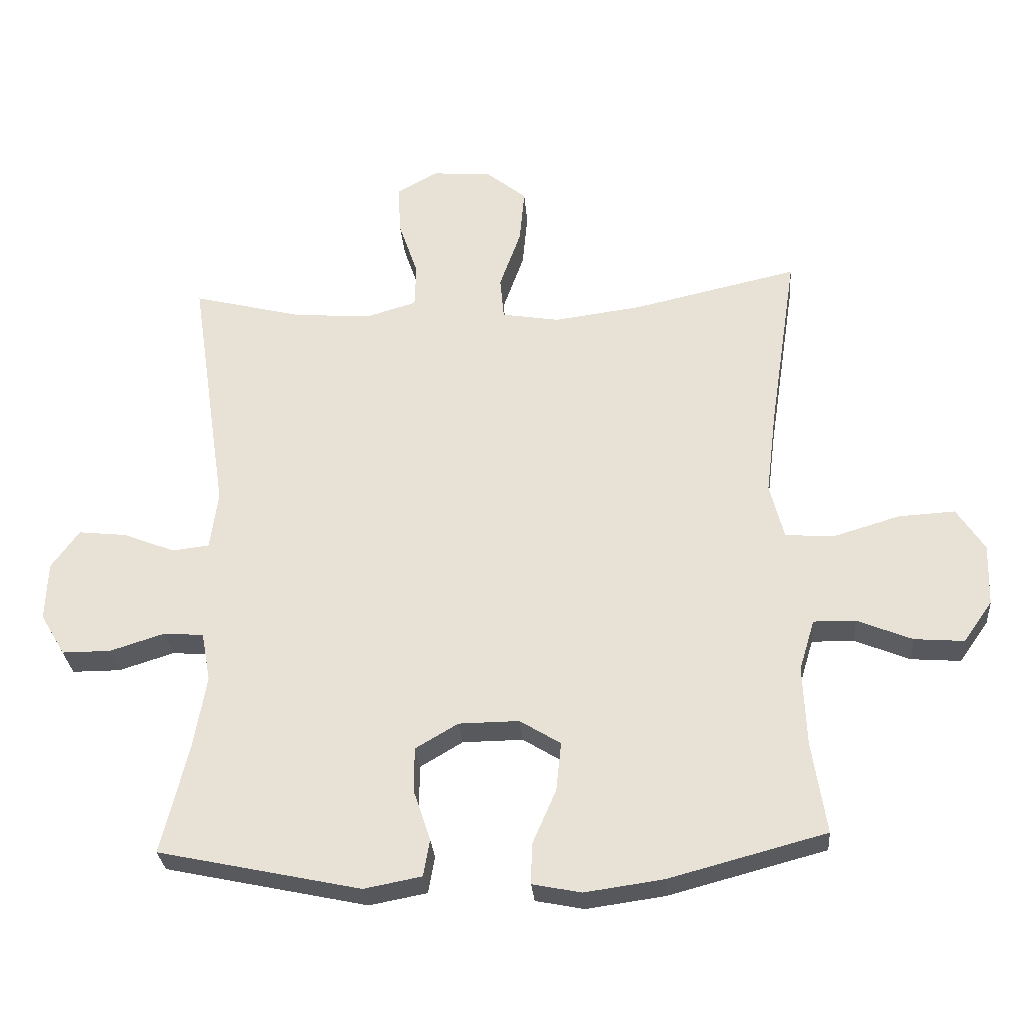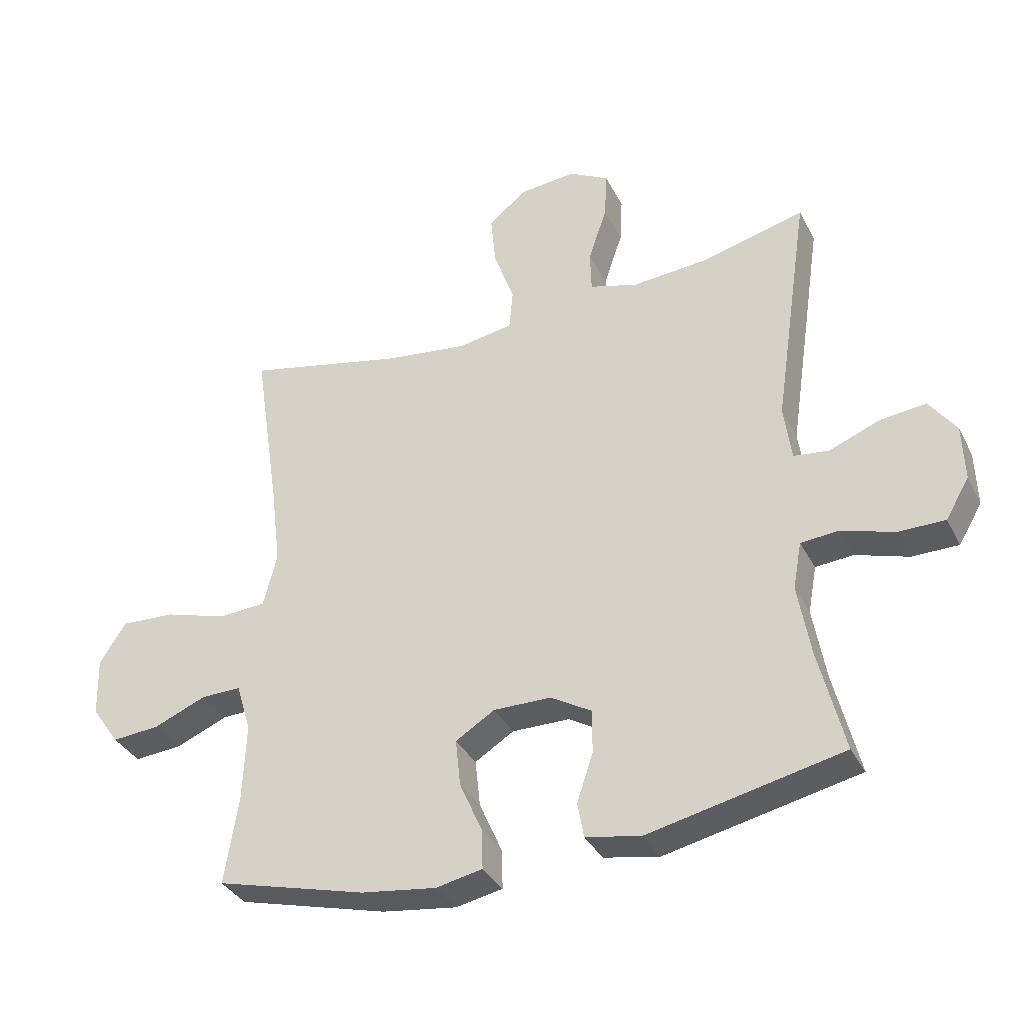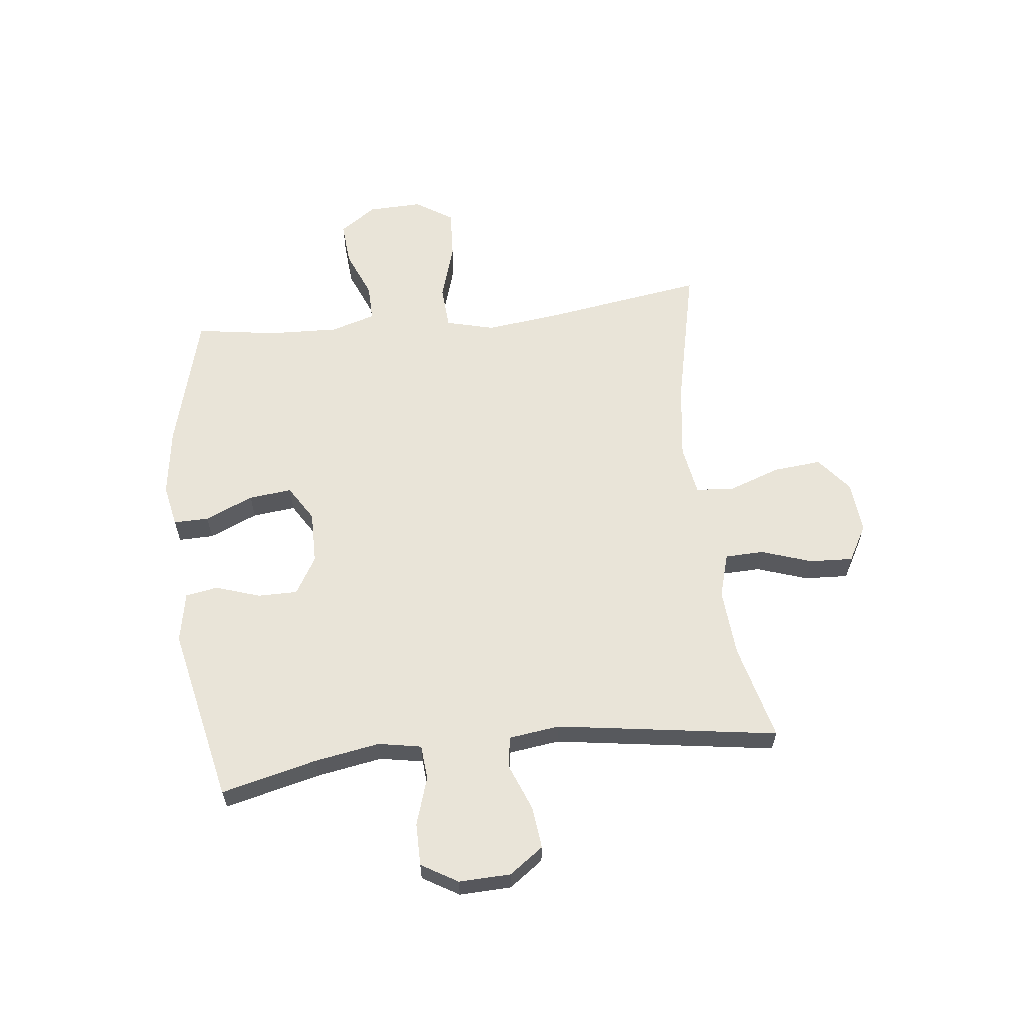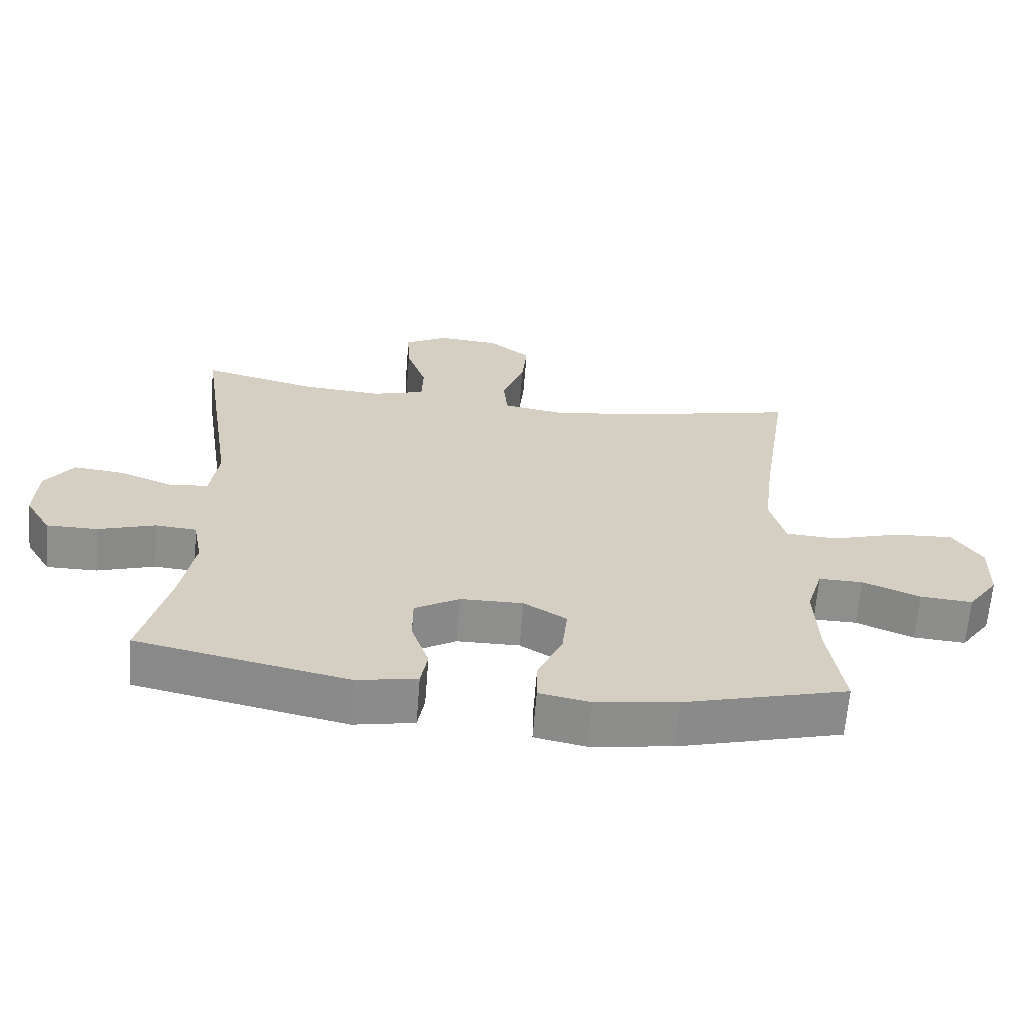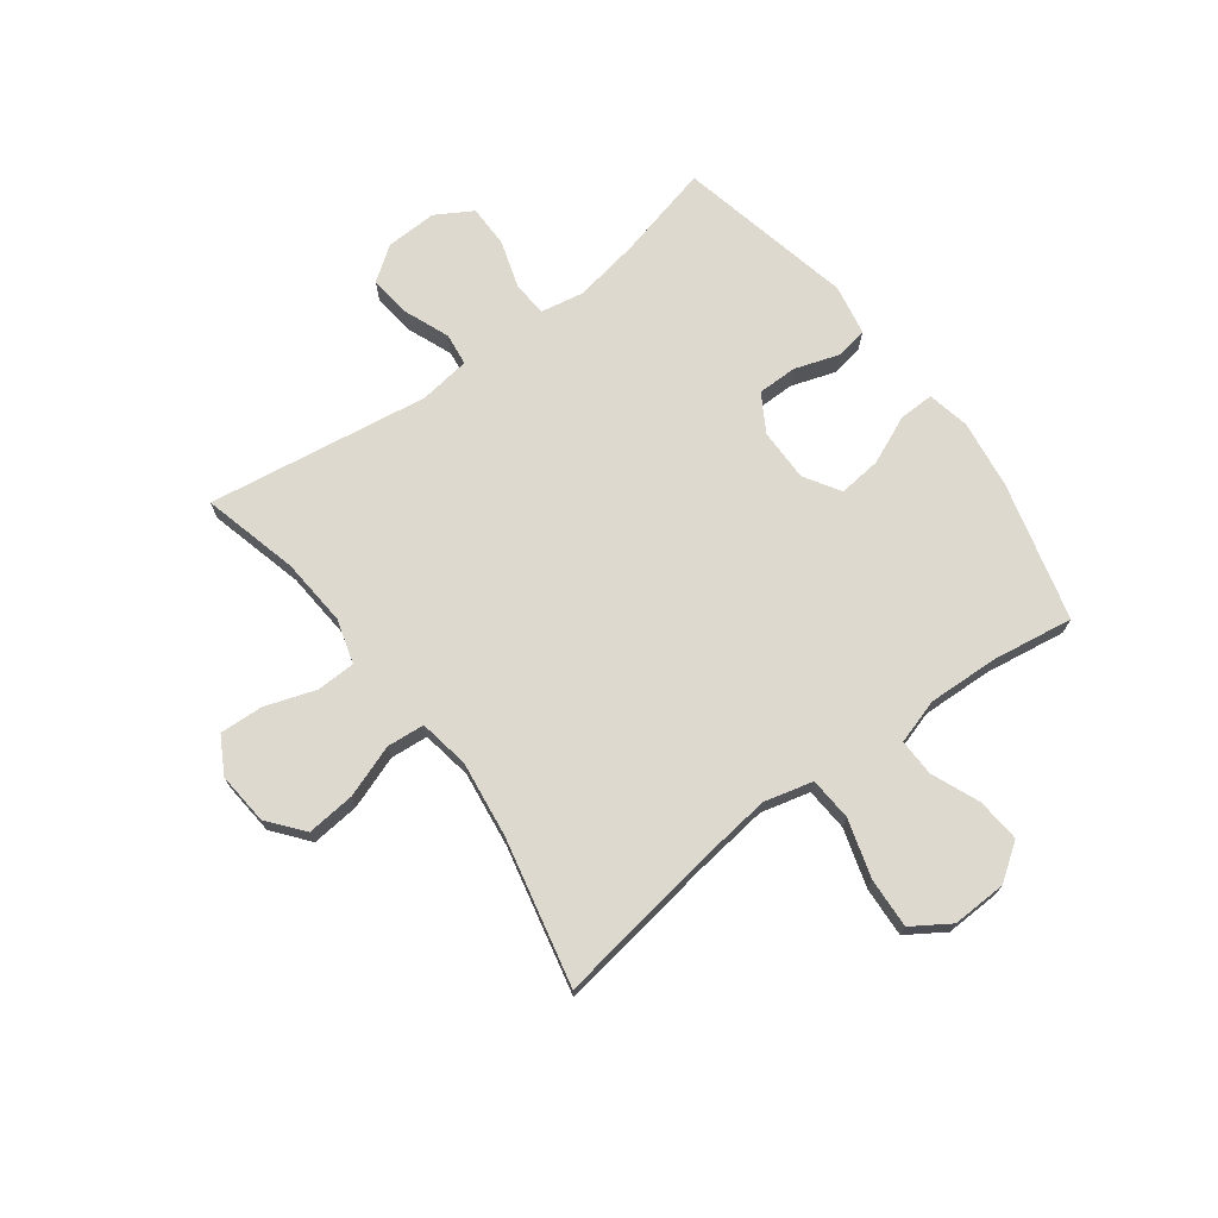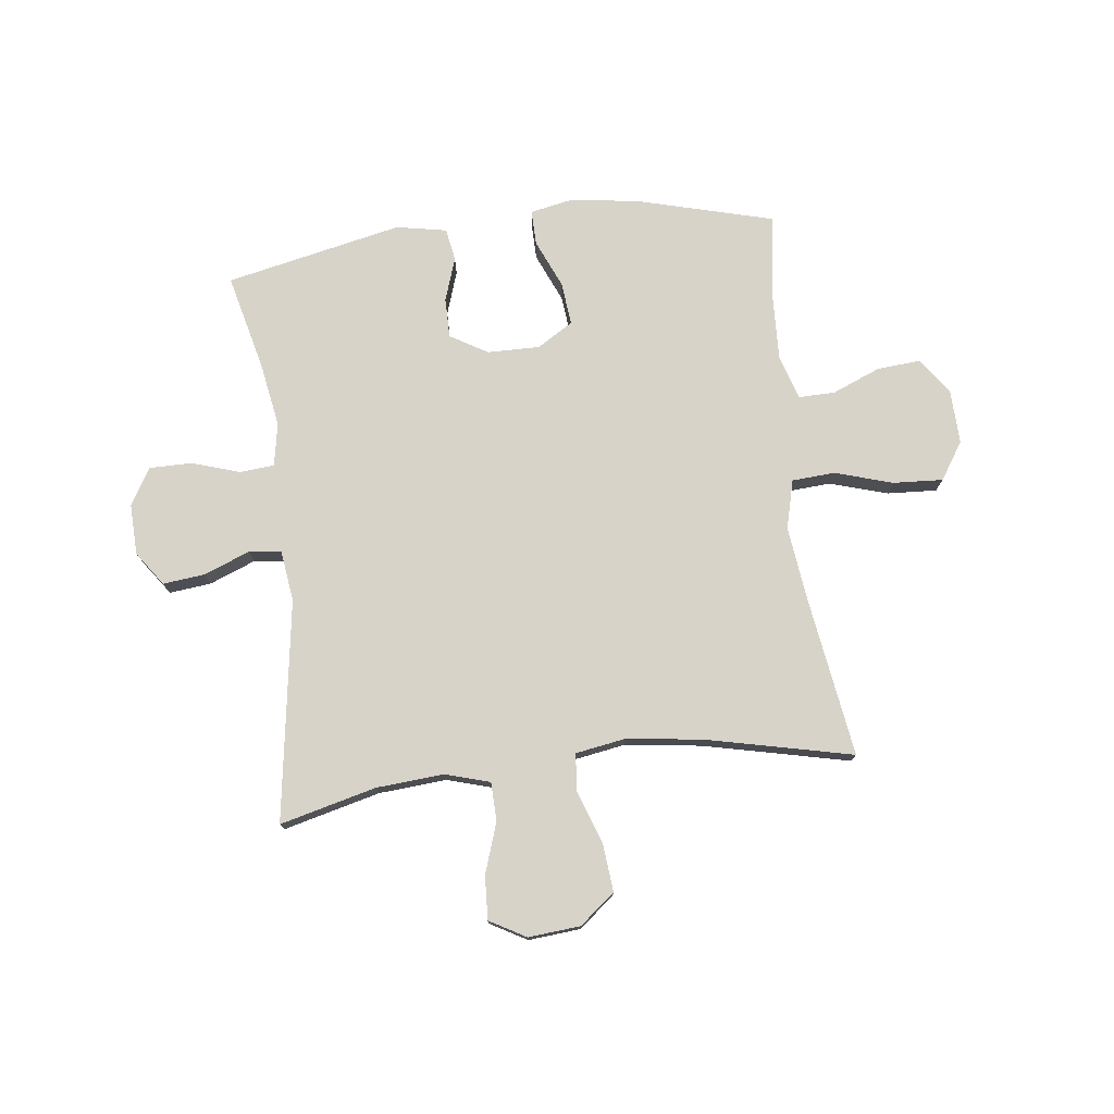
<metadata>
{"format":"obj","ext":"obj","renderer":"f3d","projection":"perspective","resolution":1024,"background":"white","views":[{"elev":-29.4,"azim":4.5,"up":"+Z"},{"elev":-35.3,"azim":-155.7,"up":"+Z"},{"elev":60.6,"azim":-96.5,"up":"+Y"},{"elev":-64.8,"azim":-4.6,"up":"+Z"},{"elev":71.4,"azim":53.2,"up":"+Y"},{"elev":76.1,"azim":-6.9,"up":"+Y"}]}
</metadata>
<code>
v -0.5 0.07 0.5
v -0.33 0.07 0.457
v -0.21 0.07 0.448
v -0.132 0.07 0.471
v -0.13 0.07 0.539
v -0.16 0.07 0.628
v -0.164 0.07 0.705
v -0.1 0.07 0.741
v -0.008 0.07 0.733
v 0.054 0.07 0.683
v 0.046 0.07 0.598
v 0.013 0.07 0.505
v 0.019 0.07 0.439
v 0.108 0.07 0.424
v 0.243 0.07 0.442
v 0.5 0.07 0.5
v 0.457 0.07 0.216
v 0.441 0.07 0.085
v 0.463 0.07 -0.001
v 0.539 0.07 -0.006
v 0.641 0.07 0.025
v 0.729 0.07 0.03
v 0.772 0.07 -0.036
v 0.769 0.07 -0.132
v 0.724 0.07 -0.196
v 0.647 0.07 -0.19
v 0.562 0.07 -0.155
v 0.497 0.07 -0.154
v 0.473 0.07 -0.233
v 0.478 0.07 -0.357
v 0.5 0.07 -0.5
v 0.257 0.07 -0.565
v 0.136 0.07 -0.582
v 0.061 0.07 -0.567
v 0.062 0.07 -0.505
v 0.099 0.07 -0.42
v 0.107 0.07 -0.344
v 0.044 0.07 -0.305
v -0.049 0.07 -0.306
v -0.115 0.07 -0.345
v -0.115 0.07 -0.415
v -0.089 0.07 -0.493
v -0.099 0.07 -0.55
v -0.188 0.07 -0.567
v -0.5 0.07 -0.5
v -0.459 0.07 -0.332
v -0.439 0.07 -0.216
v -0.453 0.07 -0.14
v -0.514 0.07 -0.135
v -0.599 0.07 -0.162
v -0.674 0.07 -0.162
v -0.712 0.07 -0.098
v -0.709 0.07 -0.007
v -0.666 0.07 0.053
v -0.592 0.07 0.045
v -0.511 0.07 0.013
v -0.454 0.07 0.02
v -0.442 0.07 0.11
v -0.5 0 0.5
v -0.33 0 0.457
v -0.21 0 0.448
v -0.132 0 0.471
v -0.13 0 0.539
v -0.16 0 0.628
v -0.164 0 0.705
v -0.1 0 0.741
v -0.008 0 0.733
v 0.054 0 0.683
v 0.046 0 0.598
v 0.013 0 0.505
v 0.019 0 0.439
v 0.108 0 0.424
v 0.243 0 0.442
v 0.5 0 0.5
v 0.457 0 0.216
v 0.441 0 0.085
v 0.463 0 -0.001
v 0.539 0 -0.006
v 0.641 0 0.025
v 0.729 0 0.03
v 0.772 0 -0.036
v 0.769 0 -0.132
v 0.724 0 -0.196
v 0.647 0 -0.19
v 0.562 0 -0.155
v 0.497 0 -0.154
v 0.473 0 -0.233
v 0.478 0 -0.357
v 0.5 0 -0.5
v 0.257 0 -0.565
v 0.136 0 -0.582
v 0.061 0 -0.567
v 0.062 0 -0.505
v 0.099 0 -0.42
v 0.107 0 -0.344
v 0.044 0 -0.305
v -0.049 0 -0.306
v -0.115 0 -0.345
v -0.115 0 -0.415
v -0.089 0 -0.493
v -0.099 0 -0.55
v -0.188 0 -0.567
v -0.5 0 -0.5
v -0.459 0 -0.332
v -0.439 0 -0.216
v -0.453 0 -0.14
v -0.514 0 -0.135
v -0.599 0 -0.162
v -0.674 0 -0.162
v -0.712 0 -0.098
v -0.709 0 -0.007
v -0.666 0 0.053
v -0.592 0 0.045
v -0.511 0 0.013
v -0.454 0 0.02
v -0.442 0 0.11
f 53 54 55 56
f 51 52 53 56
f 49 50 51 56
f 48 49 56 57
f 47 48 57 58
f 43 44 45 46
f 41 42 43 46
f 40 41 46 47
f 39 40 47 58
f 33 34 35 36
f 33 36 37
f 30 31 32 33
f 29 30 33 37
f 28 29 37 38
f 24 25 26 27
f 24 27 28
f 23 24 28
f 20 21 22 23
f 19 20 23 28
f 18 19 28 38
f 15 16 17
f 14 15 17 18
f 13 14 18 38
f 9 10 11 12
f 5 6 7 8
f 4 5 8 9
f 39 58 1 2
f 38 39 2 3
f 13 38 3 4
f 4 9 12 13
f 114 113 112 111
f 114 111 110 109
f 114 109 108 107
f 115 114 107 106
f 116 115 106 105
f 104 103 102 101
f 104 101 100 99
f 105 104 99 98
f 116 105 98 97
f 94 93 92 91
f 95 94 91
f 91 90 89 88
f 95 91 88 87
f 96 95 87 86
f 85 84 83 82
f 86 85 82
f 86 82 81
f 81 80 79 78
f 86 81 78 77
f 96 86 77 76
f 75 74 73
f 76 75 73 72
f 96 76 72 71
f 70 69 68 67
f 66 65 64 63
f 67 66 63 62
f 60 59 116 97
f 61 60 97 96
f 62 61 96 71
f 71 70 67 62
f 1 59 60 2
f 2 60 61 3
f 3 61 62 4
f 4 62 63 5
f 5 63 64 6
f 6 64 65 7
f 7 65 66 8
f 8 66 67 9
f 9 67 68 10
f 10 68 69 11
f 11 69 70 12
f 12 70 71 13
f 13 71 72 14
f 14 72 73 15
f 15 73 74 16
f 16 74 75 17
f 17 75 76 18
f 18 76 77 19
f 19 77 78 20
f 20 78 79 21
f 21 79 80 22
f 22 80 81 23
f 23 81 82 24
f 24 82 83 25
f 25 83 84 26
f 26 84 85 27
f 27 85 86 28
f 28 86 87 29
f 29 87 88 30
f 30 88 89 31
f 31 89 90 32
f 32 90 91 33
f 33 91 92 34
f 34 92 93 35
f 35 93 94 36
f 36 94 95 37
f 37 95 96 38
f 38 96 97 39
f 39 97 98 40
f 40 98 99 41
f 41 99 100 42
f 42 100 101 43
f 43 101 102 44
f 44 102 103 45
f 45 103 104 46
f 46 104 105 47
f 47 105 106 48
f 48 106 107 49
f 49 107 108 50
f 50 108 109 51
f 51 109 110 52
f 52 110 111 53
f 53 111 112 54
f 54 112 113 55
f 55 113 114 56
f 56 114 115 57
f 57 115 116 58
f 58 116 59 1

</code>
